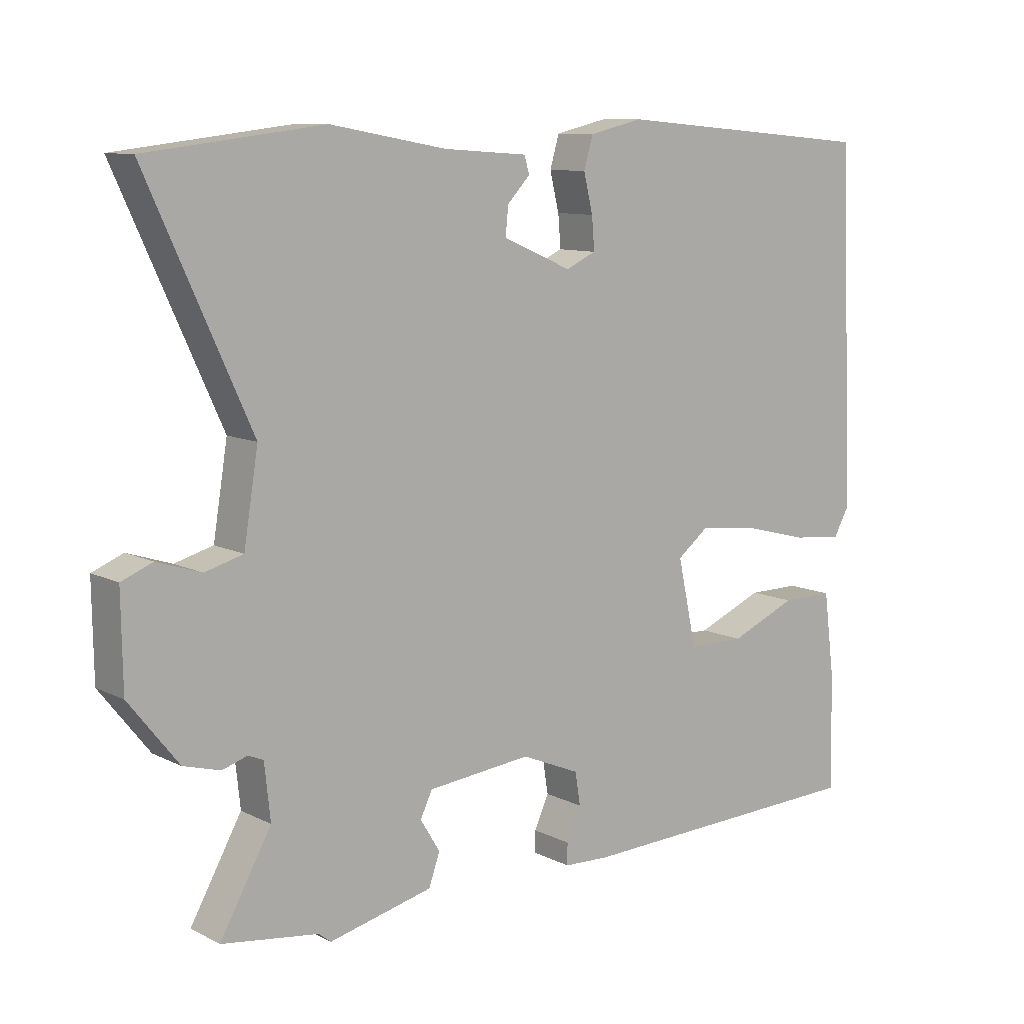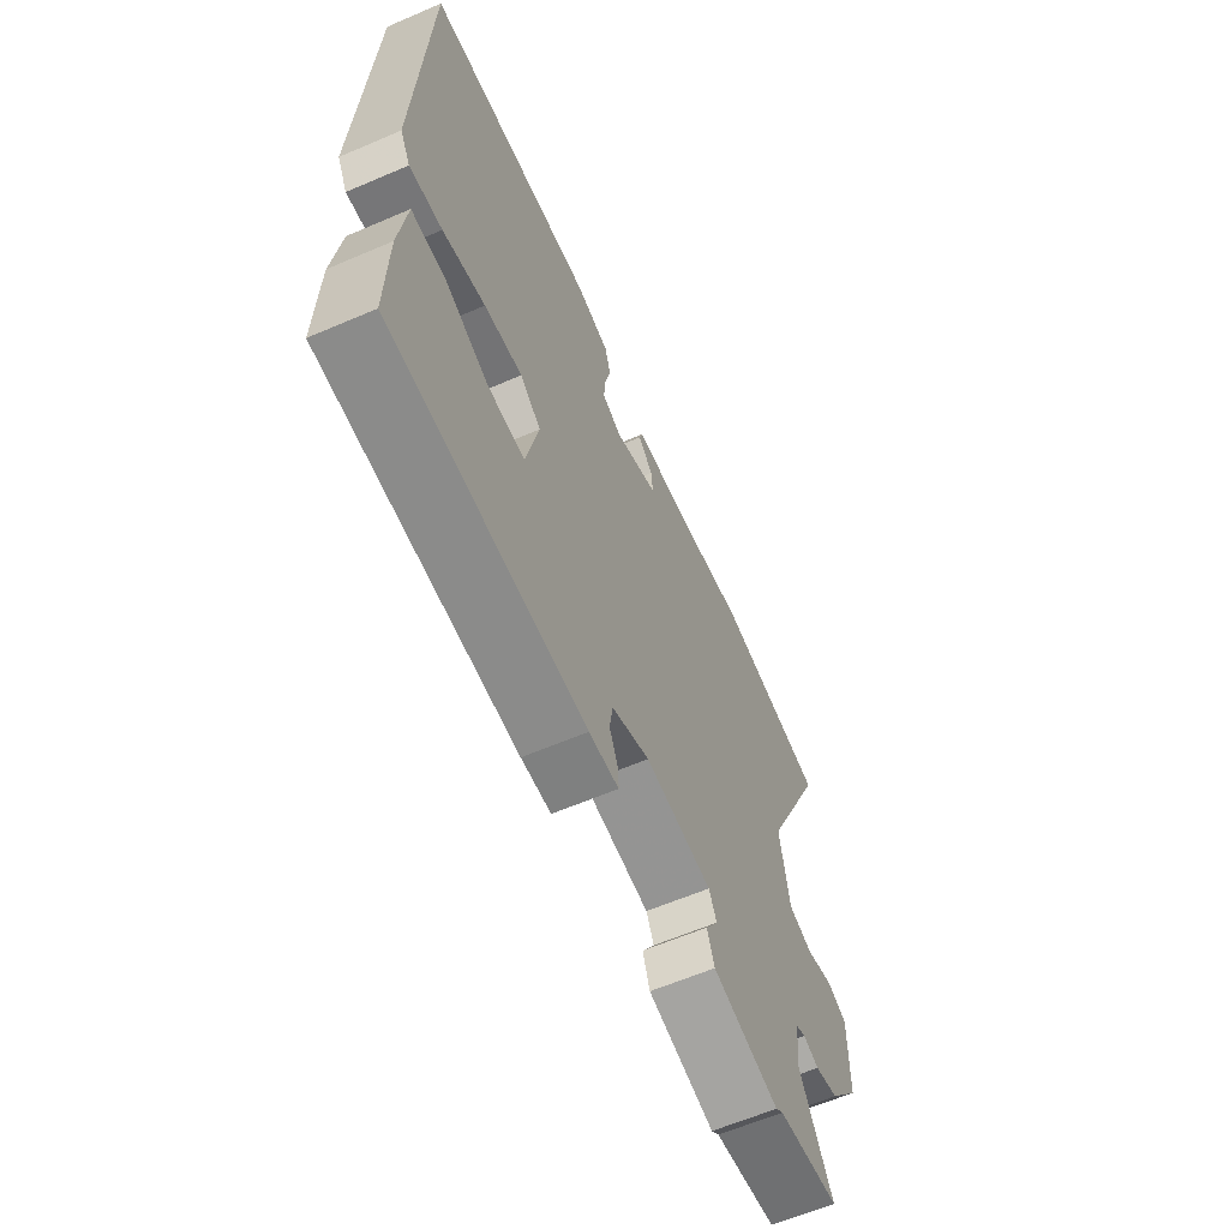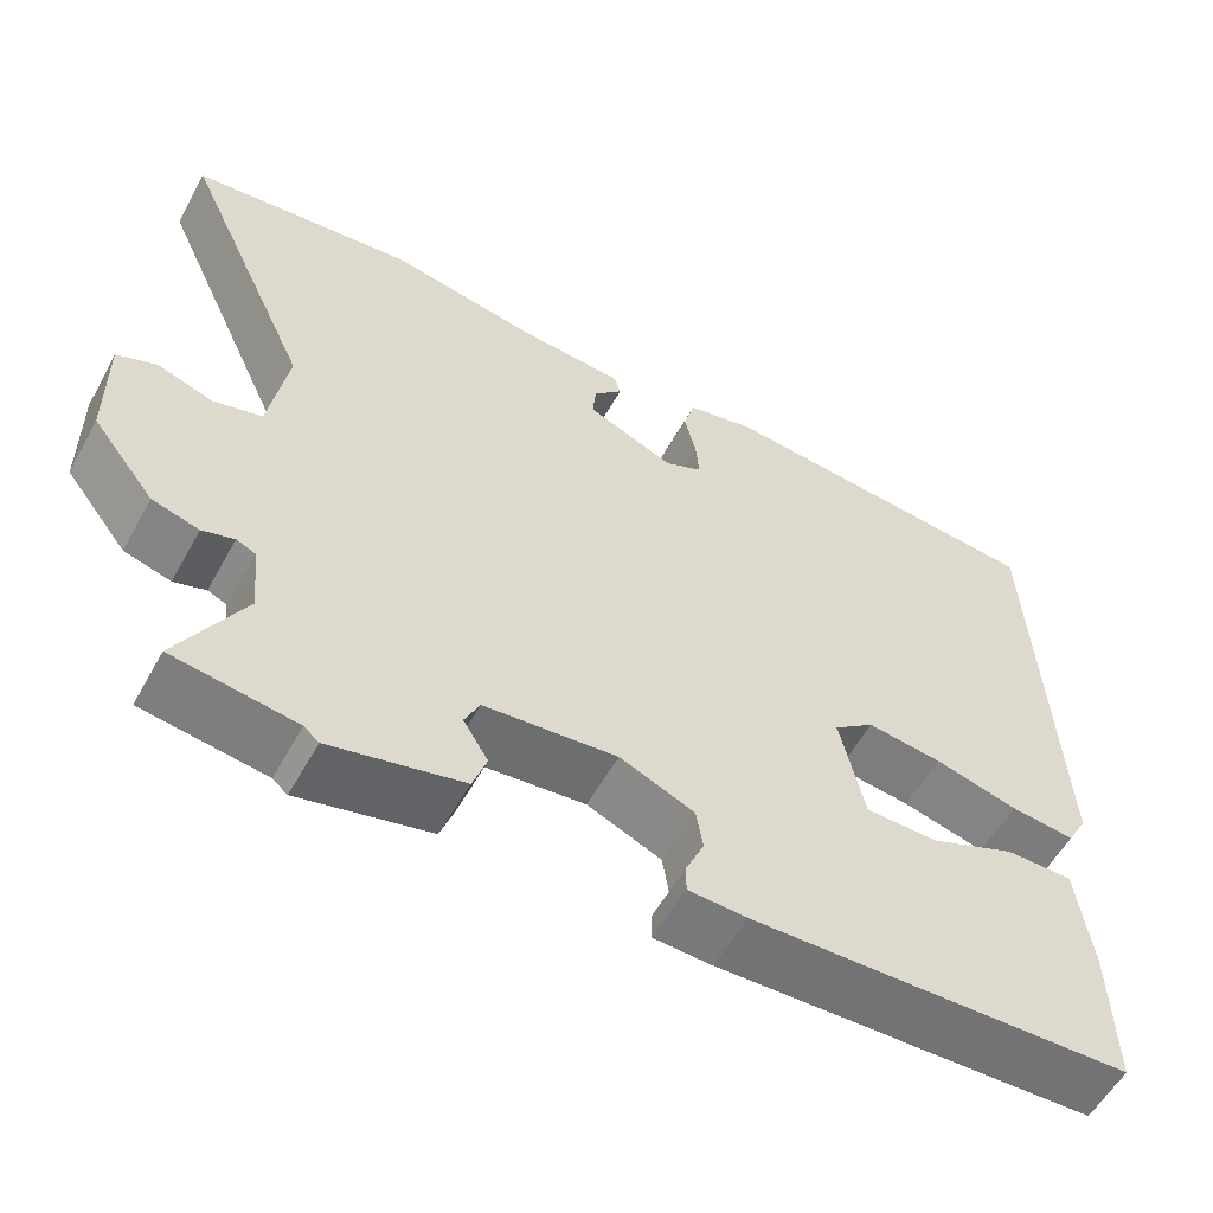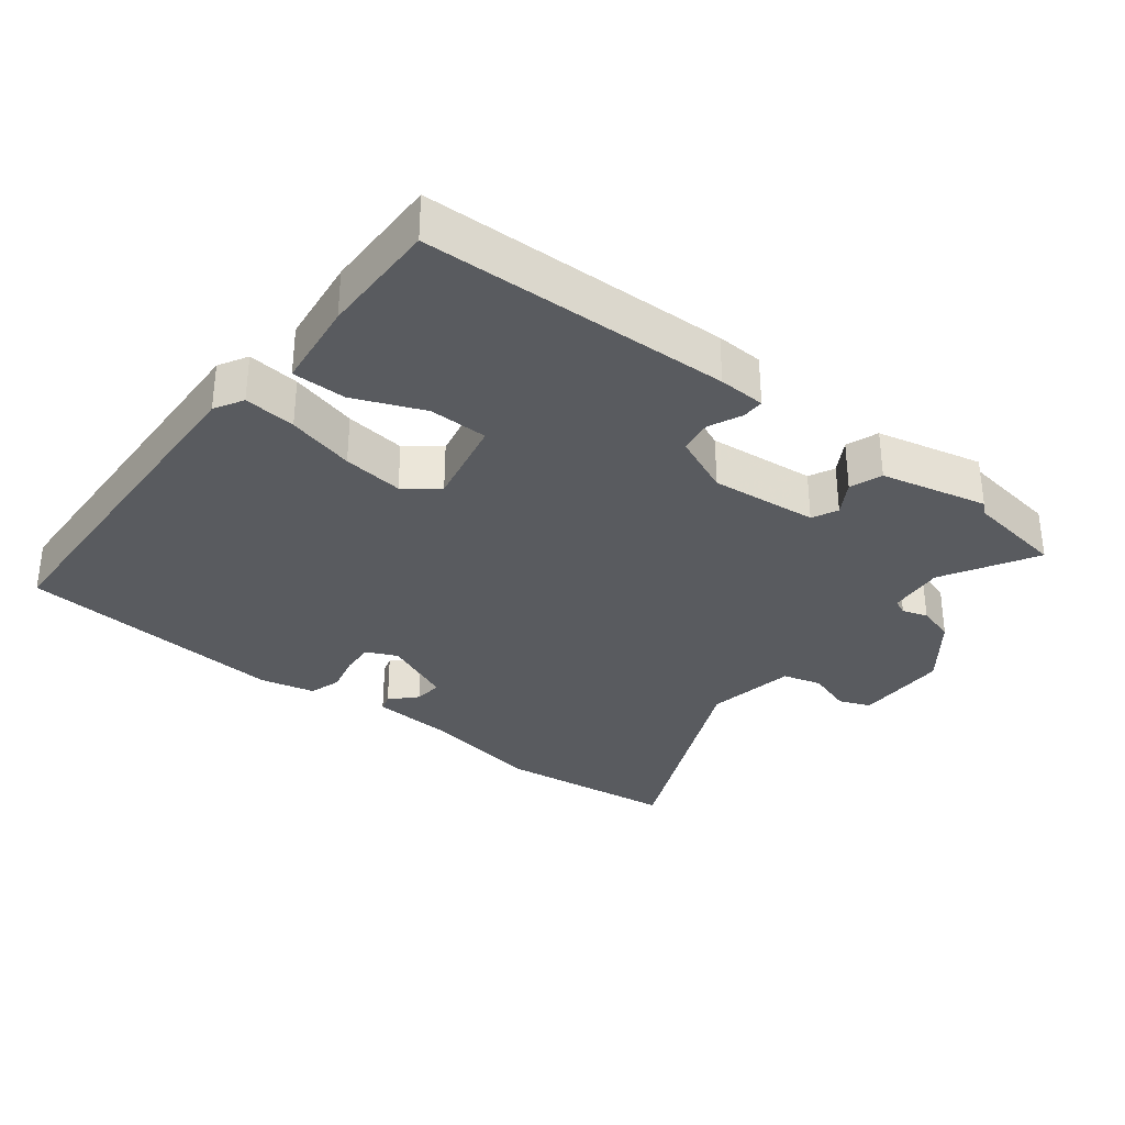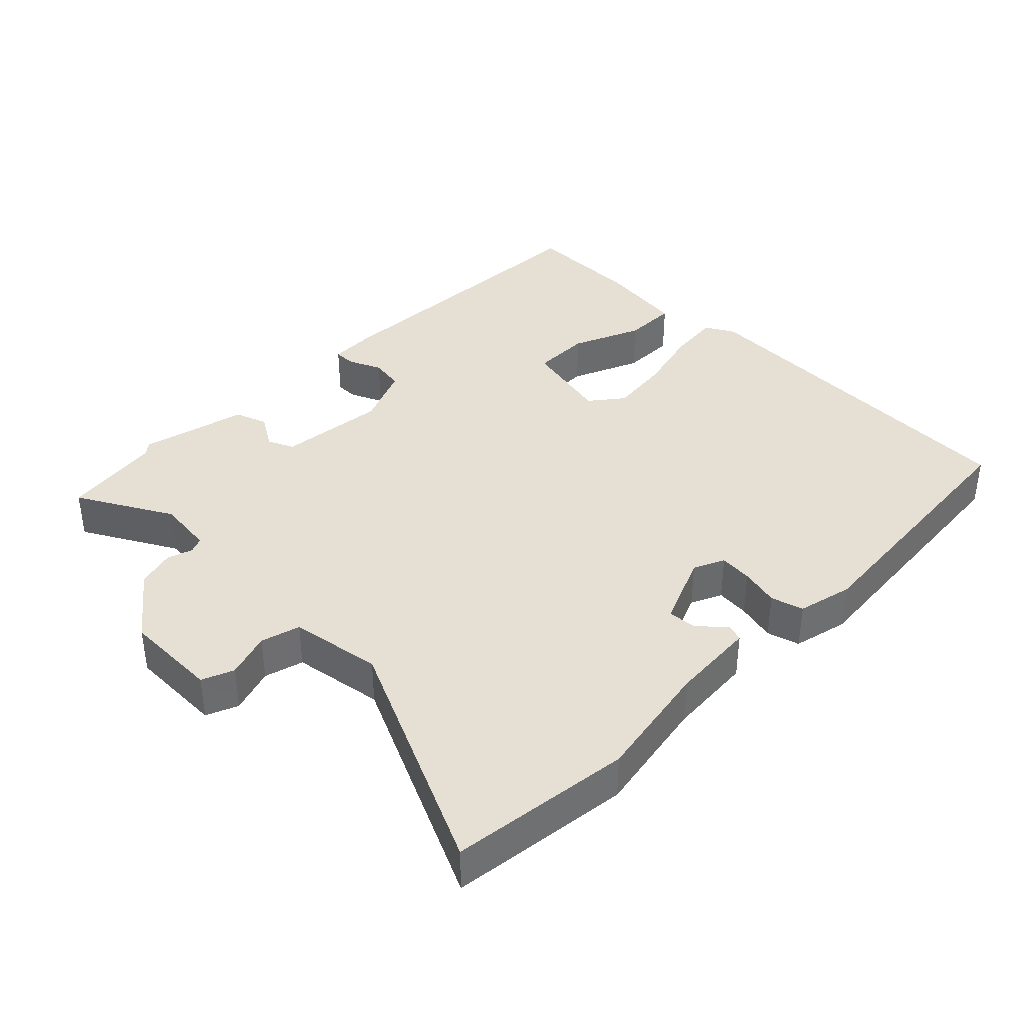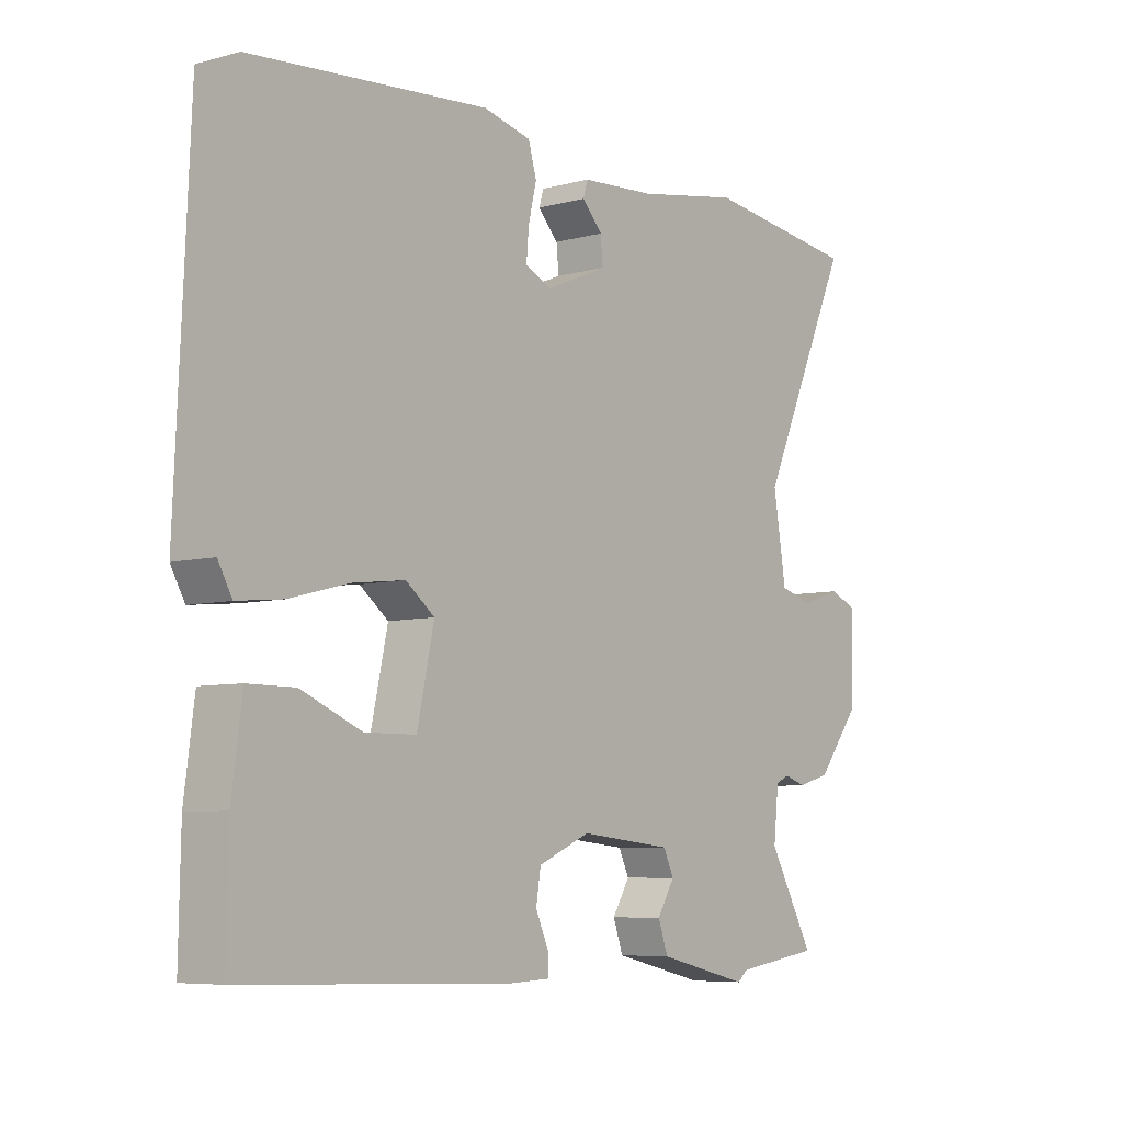
<metadata>
{"format":"obj","ext":"obj","renderer":"f3d","projection":"perspective","resolution":1024,"background":"white","views":[{"elev":10.1,"azim":-38.8,"up":"+Z"},{"elev":-62.1,"azim":113.5,"up":"+Z"},{"elev":-56.7,"azim":-28.8,"up":"+Z"},{"elev":-32.2,"azim":141.8,"up":"+Y"},{"elev":38.2,"azim":-45.1,"up":"+Y"},{"elev":-6.8,"azim":128.1,"up":"+Z"}]}
</metadata>
<code>
v 0.501 0.07 0.479
v 0.524 0.07 -0.061
v 0.5 0.07 -0.104
v 0.423 0.07 -0.096
v 0.323 0.07 -0.07
v 0.233 0.07 -0.059
v 0.184 0.07 -0.097
v 0.213 0.07 -0.23
v 0.3 0.07 -0.231
v 0.403 0.07 -0.188
v 0.483 0.07 -0.188
v 0.5 0.07 -0.319
v 0.503 0.07 -0.494
v 0.048 0.07 -0.509
v -0.022 0.07 -0.506
v -0.022 0.07 -0.473
v 0 0.07 -0.424
v -0.008 0.07 -0.374
v -0.097 0.07 -0.336
v -0.256 0.07 -0.352
v -0.274 0.07 -0.39
v -0.244 0.07 -0.439
v -0.261 0.07 -0.487
v -0.419 0.07 -0.524
v -0.437 0.07 -0.509
v -0.584 0.07 -0.488
v -0.506 0.07 -0.349
v -0.515 0.07 -0.265
v -0.538 0.07 -0.255
v -0.576 0.07 -0.267
v -0.632 0.07 -0.251
v -0.707 0.07 -0.156
v -0.709 0.07 -0.015
v -0.662 0.07 0.004
v -0.595 0.07 -0.018
v -0.537 0.07 -0.002
v -0.515 0.07 0.133
v -0.673 0.07 0.479
v -0.405 0.07 0.511
v -0.228 0.07 0.479
v -0.1 0.07 0.47
v -0.092 0.07 0.444
v -0.127 0.07 0.407
v -0.131 0.07 0.364
v -0.026 0.07 0.319
v 0.02 0.07 0.34
v 0.016 0.07 0.389
v 0.002 0.07 0.447
v 0.016 0.07 0.495
v 0.098 0.07 0.514
v 0.501 0 0.479
v 0.524 0 -0.061
v 0.5 0 -0.104
v 0.423 0 -0.096
v 0.323 0 -0.07
v 0.233 0 -0.059
v 0.184 0 -0.097
v 0.213 0 -0.23
v 0.3 0 -0.231
v 0.403 0 -0.188
v 0.483 0 -0.188
v 0.5 0 -0.319
v 0.503 0 -0.494
v 0.048 0 -0.509
v -0.022 0 -0.506
v -0.022 0 -0.473
v 0 0 -0.424
v -0.008 0 -0.374
v -0.097 0 -0.336
v -0.256 0 -0.352
v -0.274 0 -0.39
v -0.244 0 -0.439
v -0.261 0 -0.487
v -0.419 0 -0.524
v -0.437 0 -0.509
v -0.584 0 -0.488
v -0.506 0 -0.349
v -0.515 0 -0.265
v -0.538 0 -0.255
v -0.576 0 -0.267
v -0.632 0 -0.251
v -0.707 0 -0.156
v -0.709 0 -0.015
v -0.662 0 0.004
v -0.595 0 -0.018
v -0.537 0 -0.002
v -0.515 0 0.133
v -0.673 0 0.479
v -0.405 0 0.511
v -0.228 0 0.479
v -0.1 0 0.47
v -0.092 0 0.444
v -0.127 0 0.407
v -0.131 0 0.364
v -0.026 0 0.319
v 0.02 0 0.34
v 0.016 0 0.389
v 0.002 0 0.447
v 0.016 0 0.495
v 0.098 0 0.514
f 3 4 5
f 2 3 5
f 1 2 5
f 50 1 5
f 49 50 5
f 48 49 5
f 47 48 5
f 46 47 5 6
f 45 46 6 7
f 44 45 7 8
f 40 41 42 43
f 40 43 44
f 39 40 44
f 38 39 44
f 37 38 44
f 36 37 44 8
f 33 34 35
f 32 33 35
f 31 32 35
f 30 31 35
f 29 30 35
f 35 36 8
f 29 35 8
f 28 29 8
f 25 26 27
f 25 27 28
f 24 25 28
f 23 24 28
f 22 23 28
f 21 22 28
f 20 21 28
f 28 8 9
f 20 28 9
f 19 20 9
f 15 16 17
f 14 15 17
f 13 14 17
f 12 13 17
f 11 12 17
f 10 11 17
f 9 10 17
f 9 17 18
f 9 18 19
f 55 54 53
f 55 53 52
f 55 52 51
f 55 51 100
f 55 100 99
f 55 99 98
f 55 98 97
f 56 55 97 96
f 57 56 96 95
f 58 57 95 94
f 93 92 91 90
f 94 93 90
f 94 90 89
f 94 89 88
f 94 88 87
f 58 94 87 86
f 85 84 83
f 85 83 82
f 85 82 81
f 85 81 80
f 85 80 79
f 58 86 85
f 58 85 79
f 58 79 78
f 77 76 75
f 78 77 75
f 78 75 74
f 78 74 73
f 78 73 72
f 78 72 71
f 78 71 70
f 59 58 78
f 59 78 70
f 59 70 69
f 67 66 65
f 67 65 64
f 67 64 63
f 67 63 62
f 67 62 61
f 67 61 60
f 67 60 59
f 68 67 59
f 69 68 59
f 1 51 52 2
f 2 52 53 3
f 3 53 54 4
f 4 54 55 5
f 5 55 56 6
f 6 56 57 7
f 7 57 58 8
f 8 58 59 9
f 9 59 60 10
f 10 60 61 11
f 11 61 62 12
f 12 62 63 13
f 13 63 64 14
f 14 64 65 15
f 15 65 66 16
f 16 66 67 17
f 17 67 68 18
f 18 68 69 19
f 19 69 70 20
f 20 70 71 21
f 21 71 72 22
f 22 72 73 23
f 23 73 74 24
f 24 74 75 25
f 25 75 76 26
f 26 76 77 27
f 27 77 78 28
f 28 78 79 29
f 29 79 80 30
f 30 80 81 31
f 31 81 82 32
f 32 82 83 33
f 33 83 84 34
f 34 84 85 35
f 35 85 86 36
f 36 86 87 37
f 37 87 88 38
f 38 88 89 39
f 39 89 90 40
f 40 90 91 41
f 41 91 92 42
f 42 92 93 43
f 43 93 94 44
f 44 94 95 45
f 45 95 96 46
f 46 96 97 47
f 47 97 98 48
f 48 98 99 49
f 49 99 100 50
f 50 100 51 1

</code>
